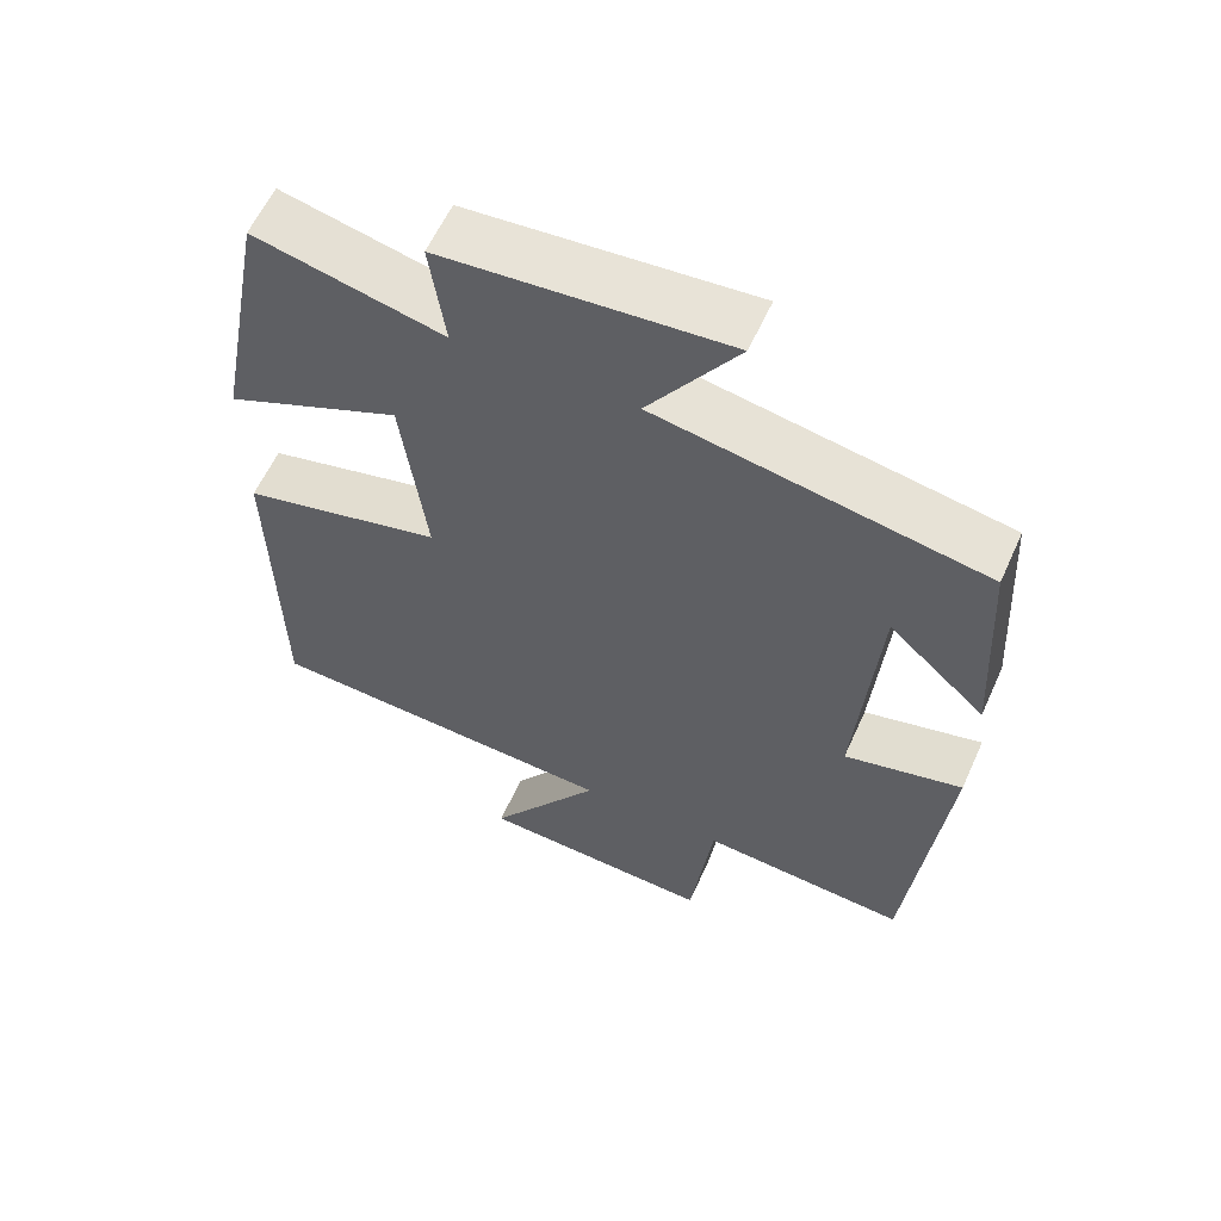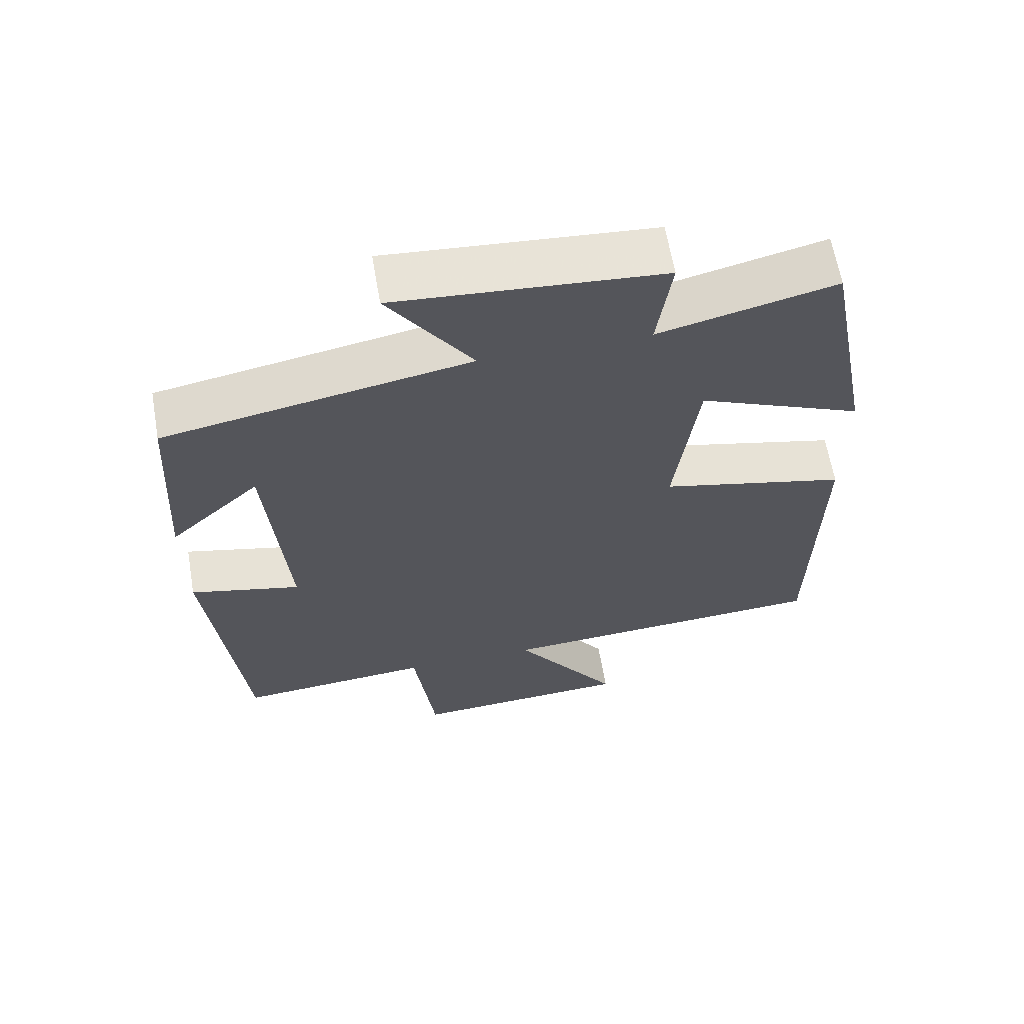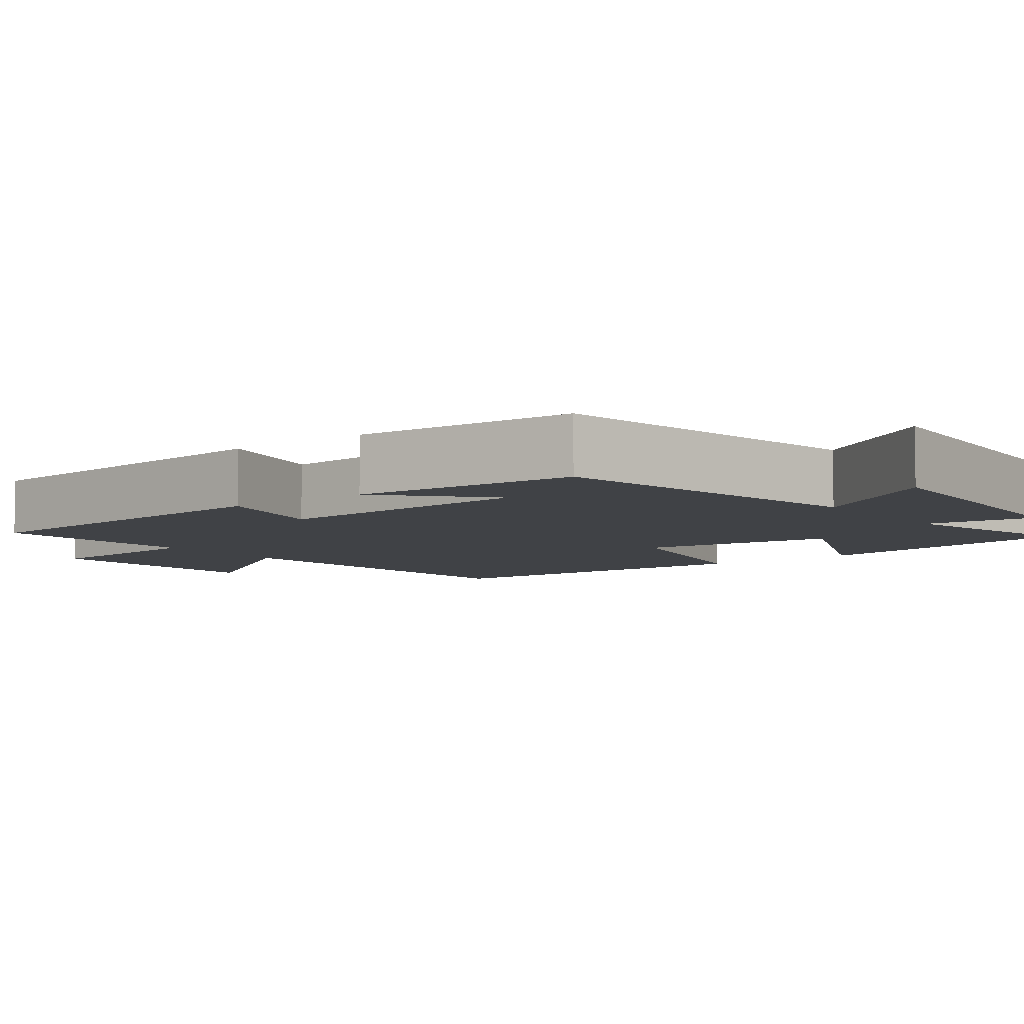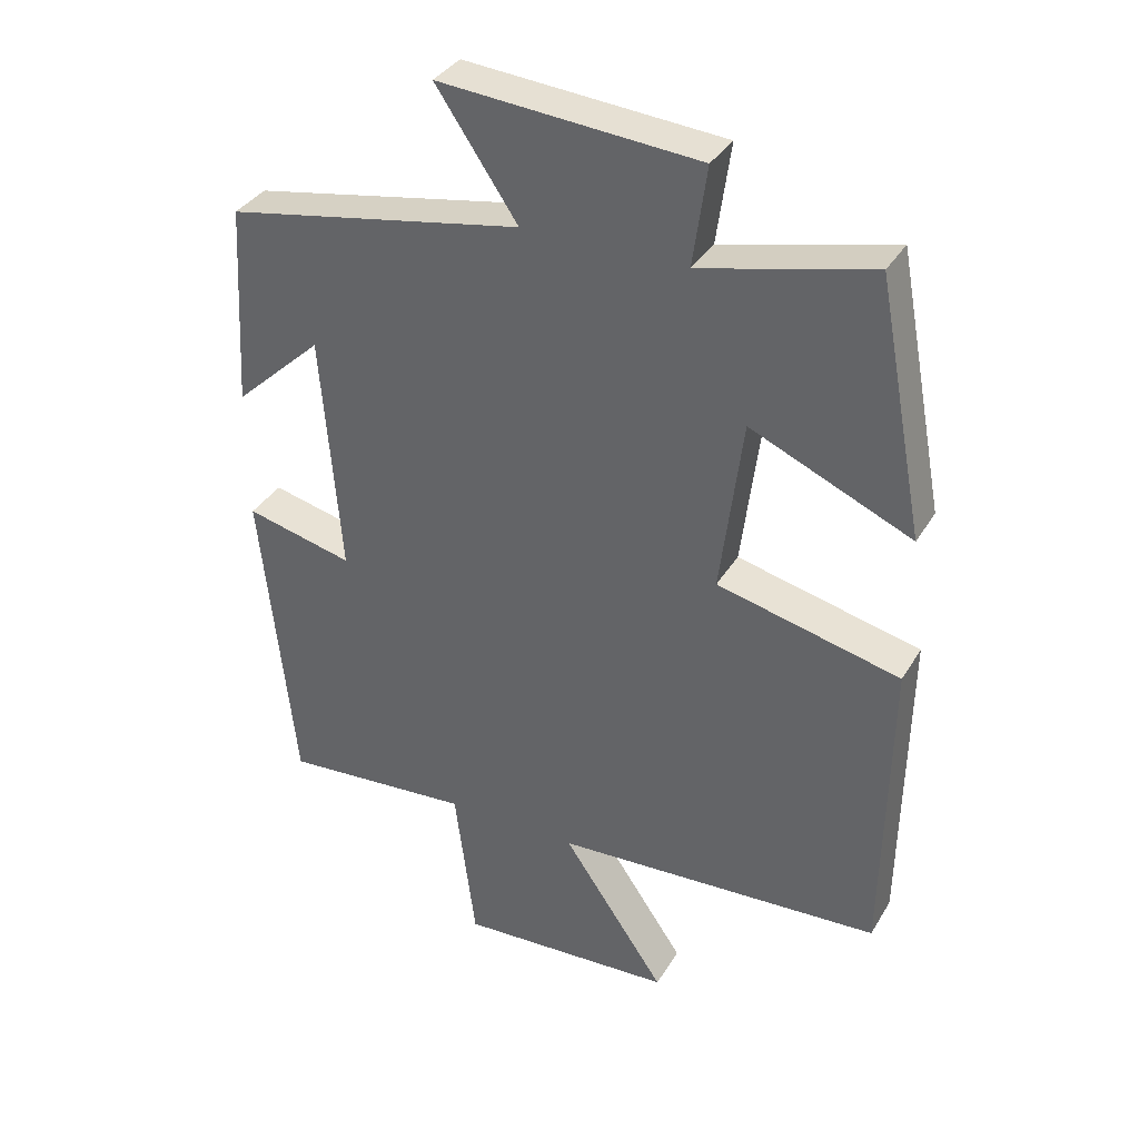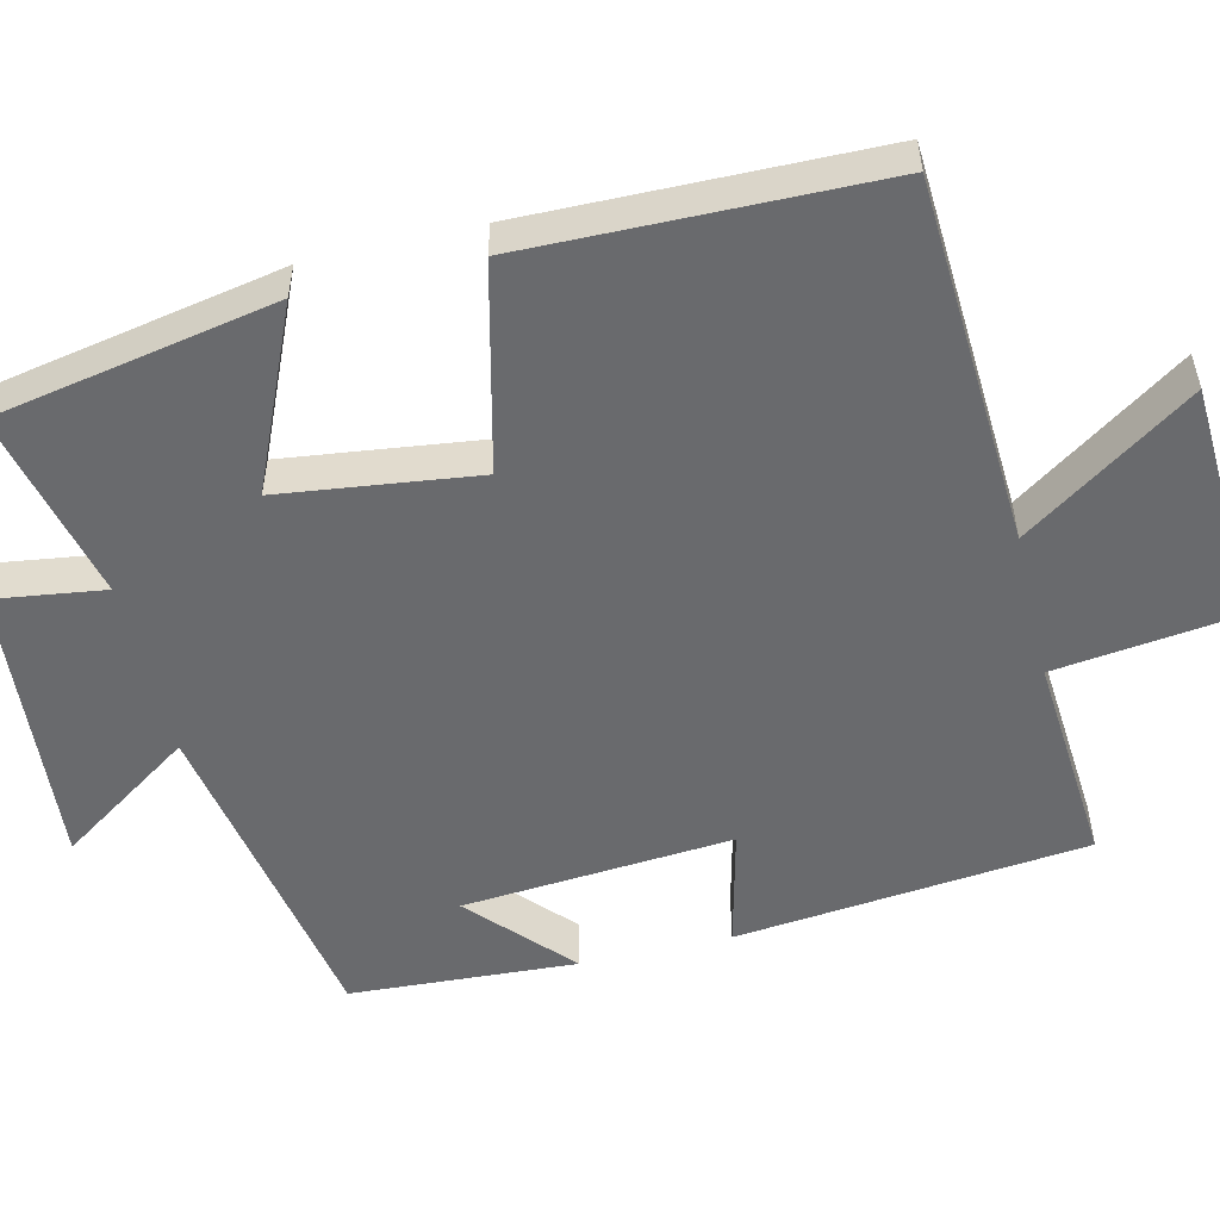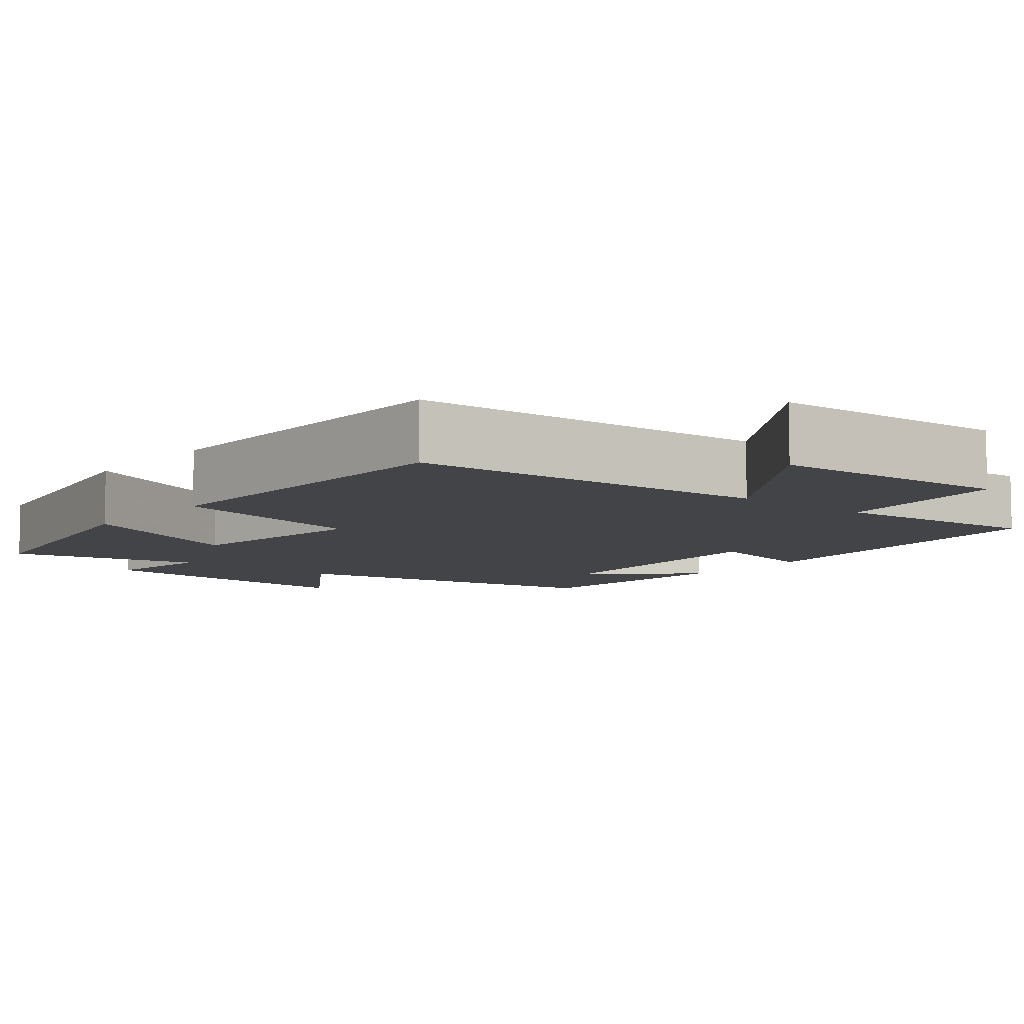
<metadata>
{"format":"obj","ext":"obj","renderer":"f3d","projection":"perspective","resolution":1024,"background":"white","views":[{"elev":59.6,"azim":-155.8,"up":"+Z"},{"elev":63.5,"azim":-9.8,"up":"+Z"},{"elev":-6.4,"azim":-52.7,"up":"+Y"},{"elev":35.4,"azim":27.1,"up":"+Z"},{"elev":-53.0,"azim":103.4,"up":"+Y"},{"elev":-7.8,"azim":140.8,"up":"+Y"}]}
</metadata>
<code>
v -0.452 0.07 -0.521
v -0.5 0.07 -0.066
v -0.344 0.07 -0.104
v -0.372 0.07 0.246
v -0.5 0.07 0.128
v -0.483 0.07 0.422
v -0.053 0.07 0.5
v -0.171 0.07 0.674
v 0.203 0.07 0.644
v 0.183 0.07 0.5
v 0.431 0.07 0.559
v 0.5 0.07 0.196
v 0.267 0.07 0.298
v 0.235 0.07 0.044
v 0.5 0.07 -0.02
v 0.493 0.07 -0.474
v 0.017 0.07 -0.5
v 0.167 0.07 -0.719
v -0.147 0.07 -0.735
v -0.177 0.07 -0.5
v -0.452 0 -0.521
v -0.5 0 -0.066
v -0.344 0 -0.104
v -0.372 0 0.246
v -0.5 0 0.128
v -0.483 0 0.422
v -0.053 0 0.5
v -0.171 0 0.674
v 0.203 0 0.644
v 0.183 0 0.5
v 0.431 0 0.559
v 0.5 0 0.196
v 0.267 0 0.298
v 0.235 0 0.044
v 0.5 0 -0.02
v 0.493 0 -0.474
v 0.017 0 -0.5
v 0.167 0 -0.719
v -0.147 0 -0.735
v -0.177 0 -0.5
f 17 18 19 20
f 15 16 17 20
f 14 15 20 1
f 13 14 1
f 10 11 12 13
f 10 13 1
f 7 8 9 10
f 4 5 6
f 4 6 7 10
f 1 2 3
f 10 1 3
f 3 4 10
f 40 39 38 37
f 40 37 36 35
f 21 40 35 34
f 21 34 33
f 33 32 31 30
f 21 33 30
f 30 29 28 27
f 26 25 24
f 30 27 26 24
f 23 22 21
f 23 21 30
f 30 24 23
f 1 21 22 2
f 2 22 23 3
f 3 23 24 4
f 4 24 25 5
f 5 25 26 6
f 6 26 27 7
f 7 27 28 8
f 8 28 29 9
f 9 29 30 10
f 10 30 31 11
f 11 31 32 12
f 12 32 33 13
f 13 33 34 14
f 14 34 35 15
f 15 35 36 16
f 16 36 37 17
f 17 37 38 18
f 18 38 39 19
f 19 39 40 20
f 20 40 21 1

</code>
